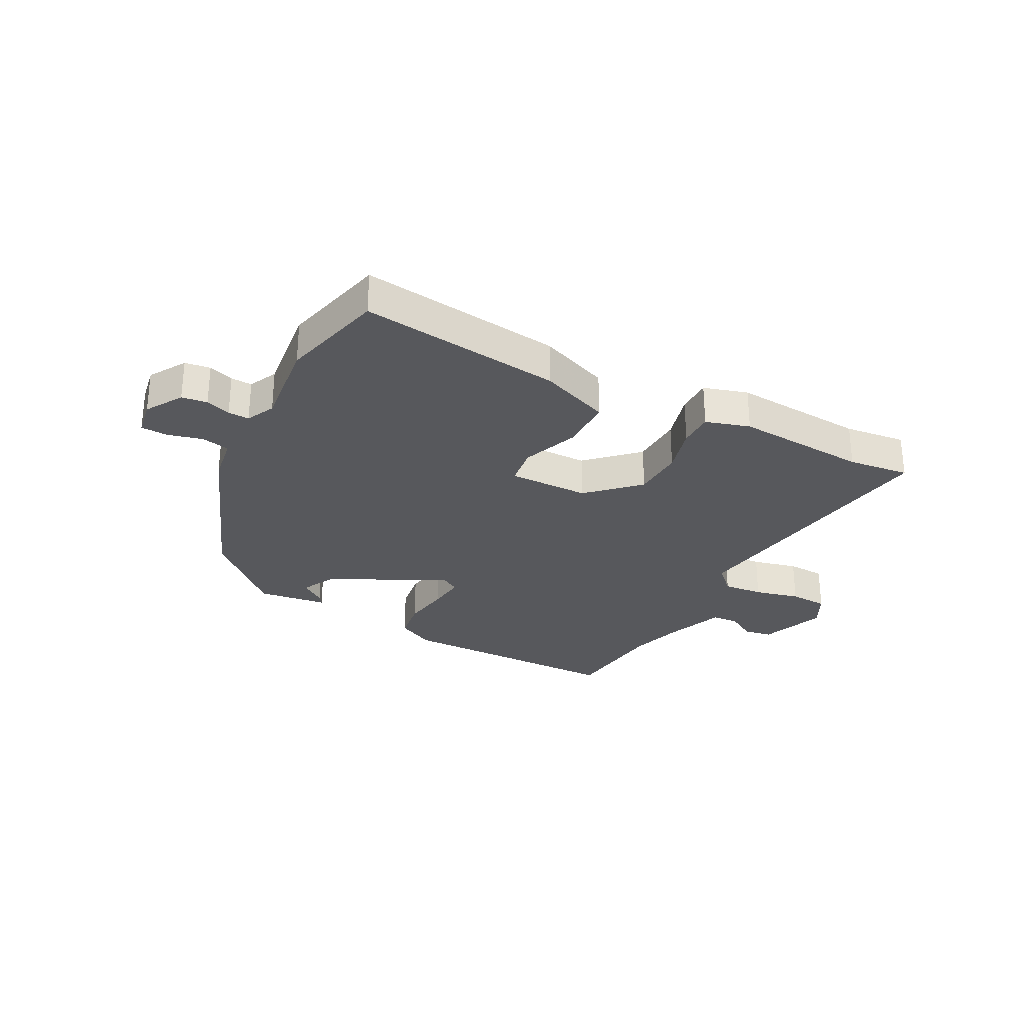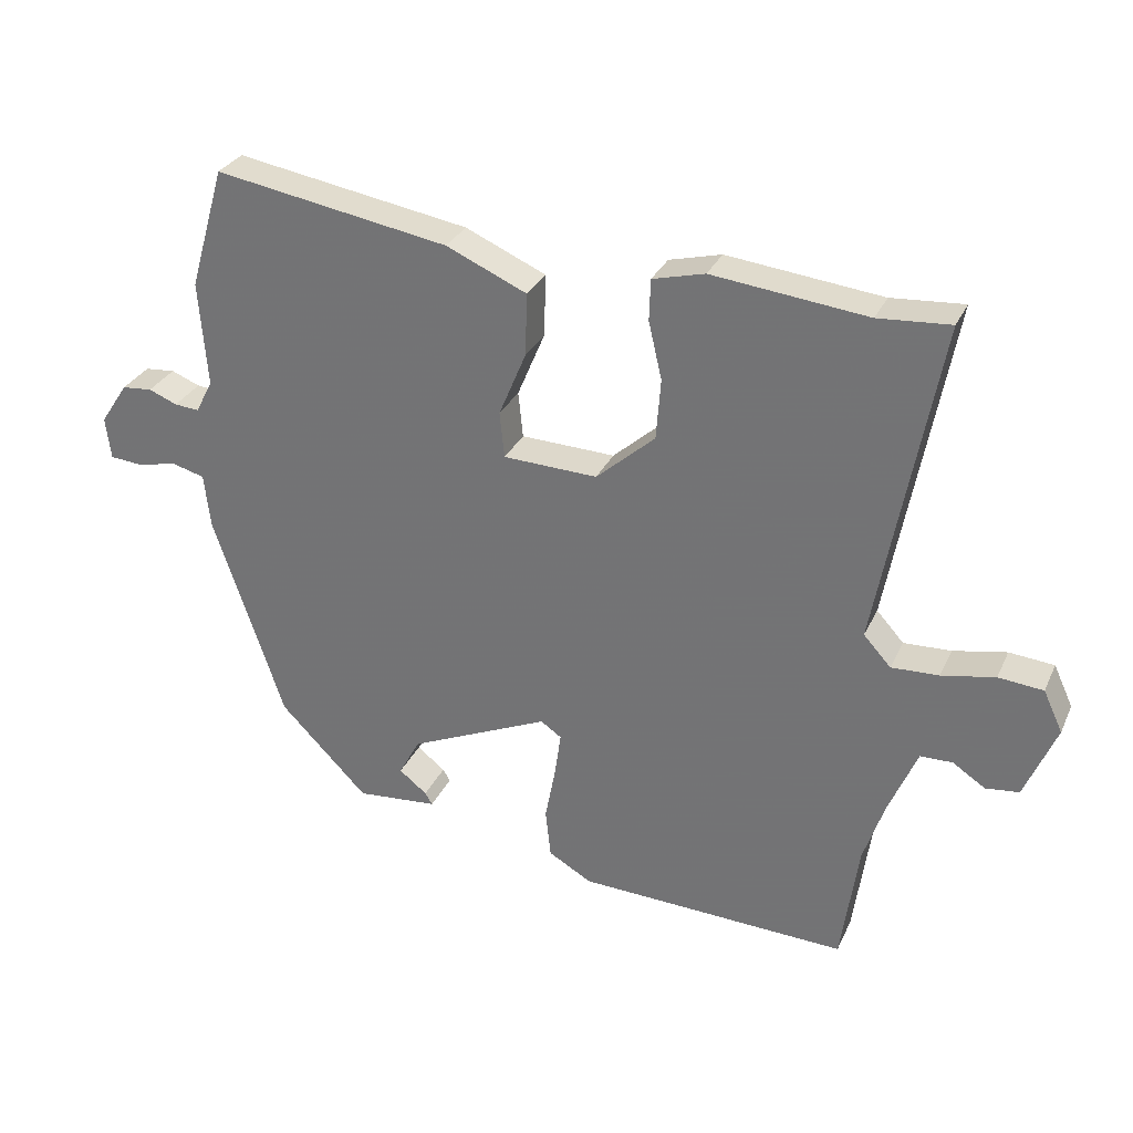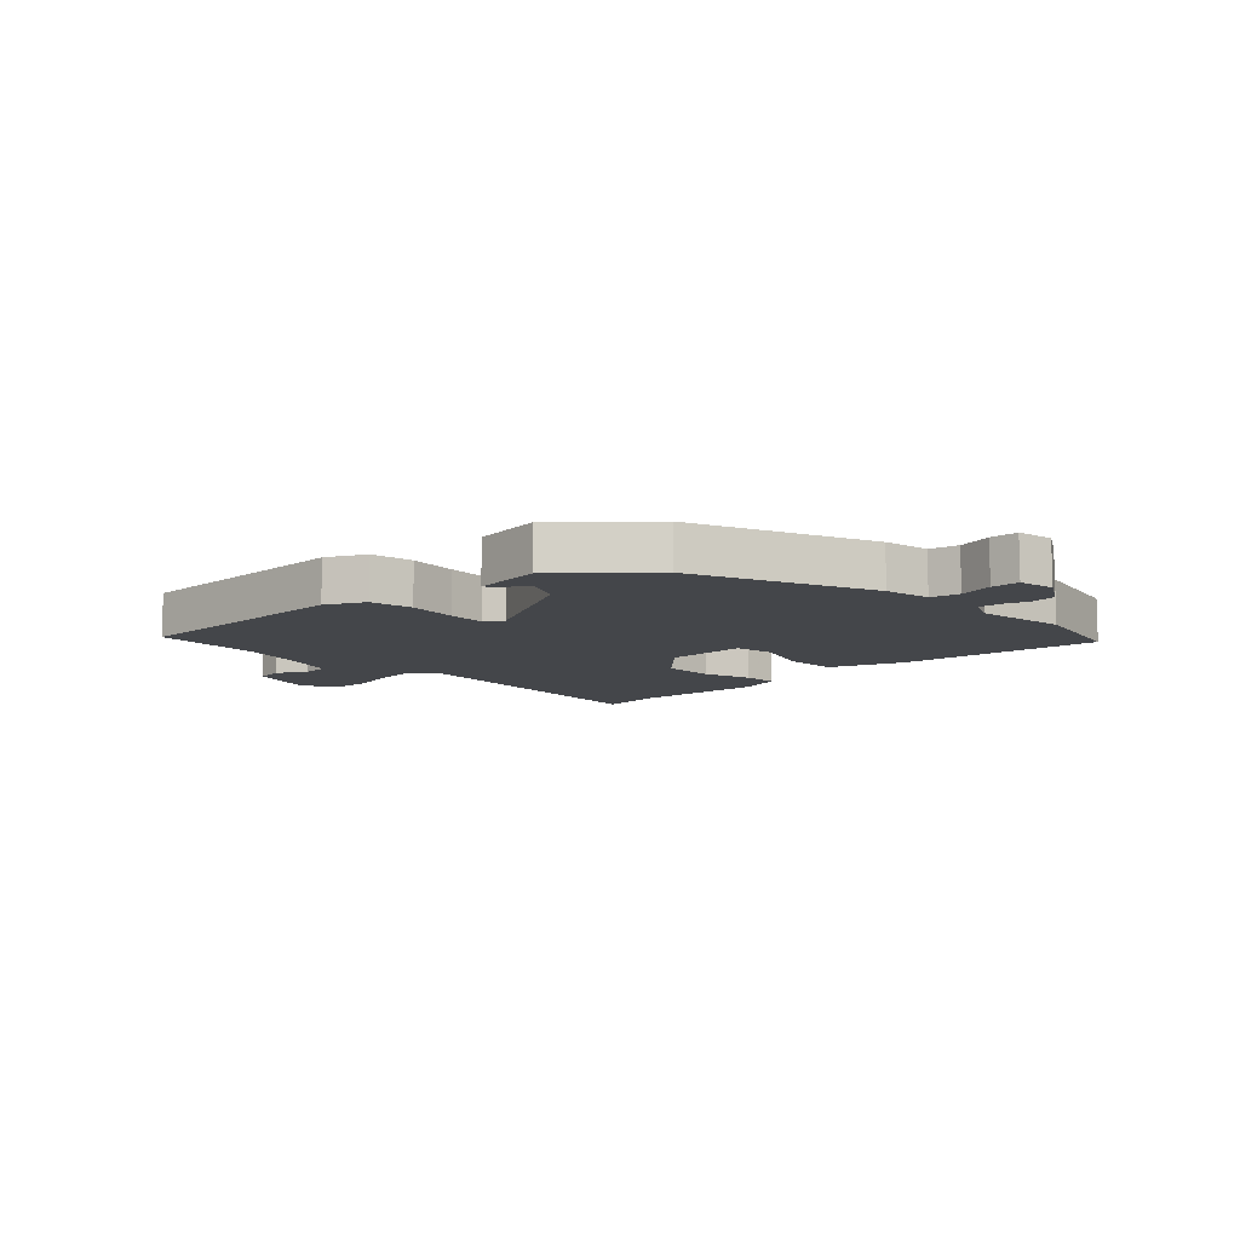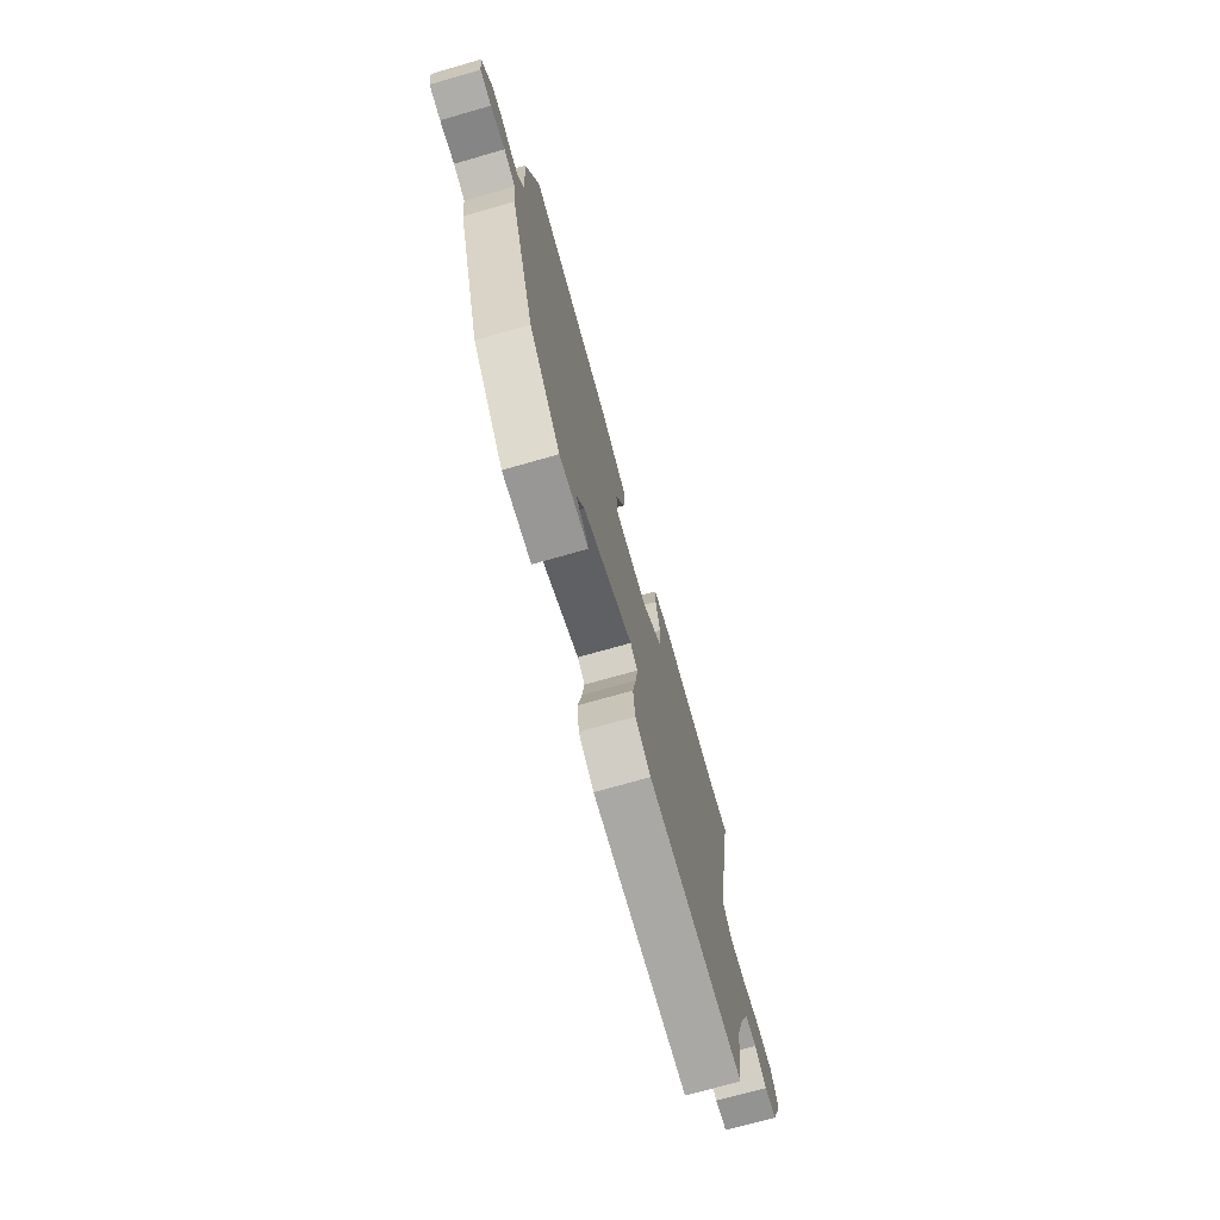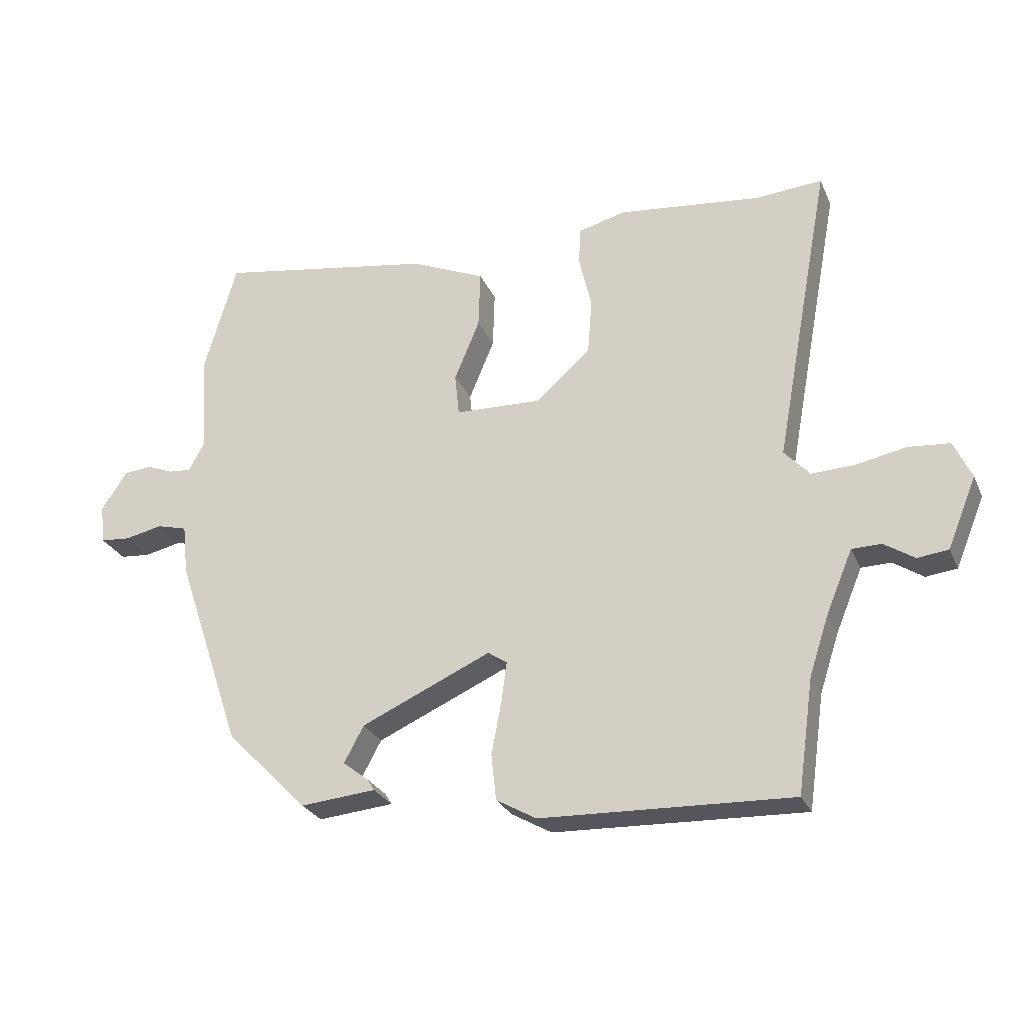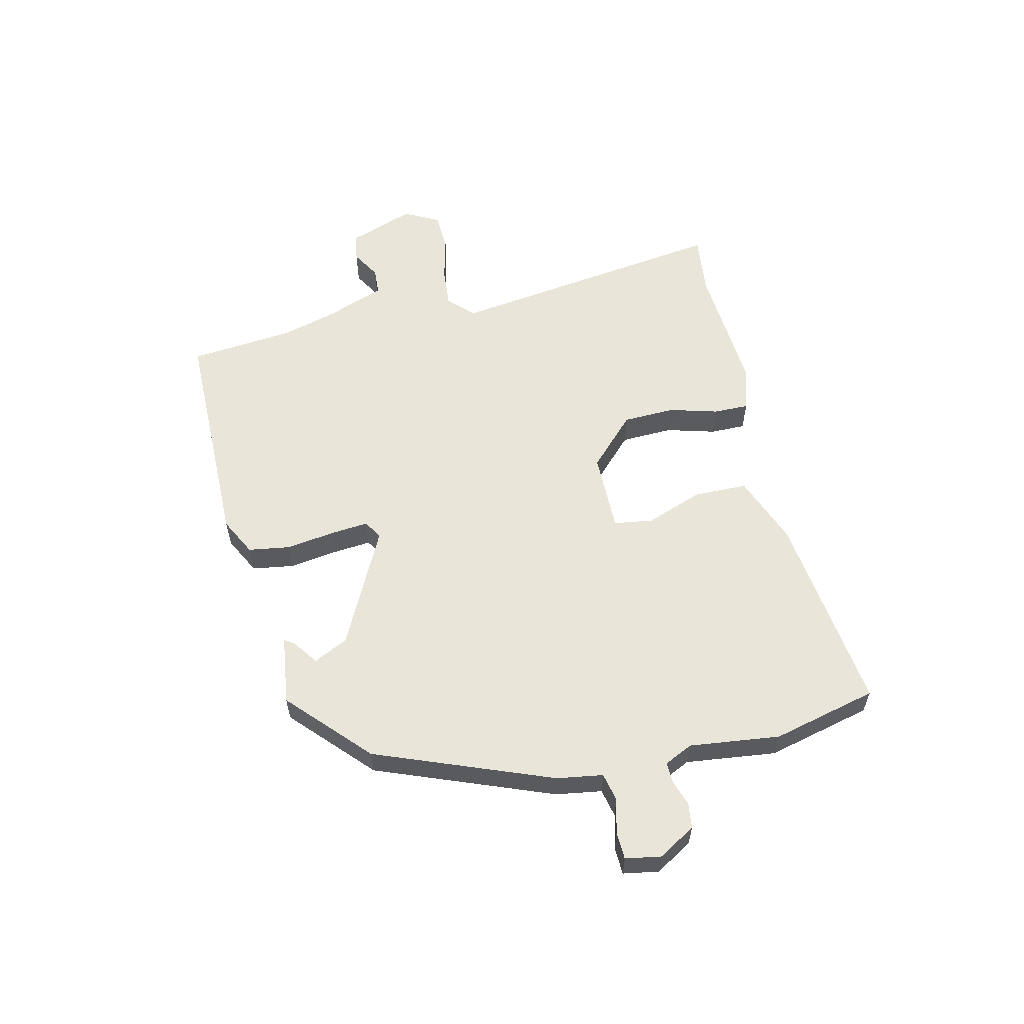
<metadata>
{"format":"obj","ext":"obj","renderer":"f3d","projection":"perspective","resolution":1024,"background":"white","views":[{"elev":-28.7,"azim":-25.4,"up":"+Y"},{"elev":30.2,"azim":21.5,"up":"+Z"},{"elev":-9.8,"azim":-133.0,"up":"+Y"},{"elev":-73.0,"azim":-74.1,"up":"+Z"},{"elev":-26.8,"azim":20.1,"up":"+Z"},{"elev":58.0,"azim":-100.6,"up":"+Y"}]}
</metadata>
<code>
v -0.434 0.07 -0.332
v -0.54 0.07 -0.019
v -0.549 0.07 0.062
v -0.598 0.07 0.075
v -0.659 0.07 0.062
v -0.707 0.07 0.066
v -0.715 0.07 0.129
v -0.673 0.07 0.192
v -0.628 0.07 0.196
v -0.585 0.07 0.179
v -0.548 0.07 0.176
v -0.522 0.07 0.225
v -0.534 0.07 0.384
v -0.481 0.07 0.566
v -0.13 0.07 0.507
v -0.009 0.07 0.454
v -0.012 0.07 0.36
v -0.053 0.07 0.262
v -0.046 0.07 0.193
v 0.095 0.07 0.188
v 0.183 0.07 0.266
v 0.19 0.07 0.357
v 0.17 0.07 0.443
v 0.172 0.07 0.505
v 0.25 0.07 0.525
v 0.482 0.07 0.499
v 0.59 0.07 0.507
v 0.499 0.07 0.016
v 0.54 0.07 -0.029
v 0.611 0.07 -0.026
v 0.691 0.07 -0.01
v 0.758 0.07 -0.016
v 0.787 0.07 -0.078
v 0.74 0.07 -0.192
v 0.69 0.07 -0.198
v 0.641 0.07 -0.166
v 0.593 0.07 -0.167
v 0.55 0.07 -0.27
v 0.519 0.07 -0.364
v 0.493 0.07 -0.548
v 0.088 0.07 -0.533
v 0.023 0.07 -0.496
v 0.015 0.07 -0.422
v 0.031 0.07 -0.338
v 0.04 0.07 -0.272
v 0.009 0.07 -0.251
v -0.201 0.07 -0.345
v -0.233 0.07 -0.404
v -0.191 0.07 -0.437
v -0.18 0.07 -0.455
v -0.302 0.07 -0.466
v -0.434 0 -0.332
v -0.54 0 -0.019
v -0.549 0 0.062
v -0.598 0 0.075
v -0.659 0 0.062
v -0.707 0 0.066
v -0.715 0 0.129
v -0.673 0 0.192
v -0.628 0 0.196
v -0.585 0 0.179
v -0.548 0 0.176
v -0.522 0 0.225
v -0.534 0 0.384
v -0.481 0 0.566
v -0.13 0 0.507
v -0.009 0 0.454
v -0.012 0 0.36
v -0.053 0 0.262
v -0.046 0 0.193
v 0.095 0 0.188
v 0.183 0 0.266
v 0.19 0 0.357
v 0.17 0 0.443
v 0.172 0 0.505
v 0.25 0 0.525
v 0.482 0 0.499
v 0.59 0 0.507
v 0.499 0 0.016
v 0.54 0 -0.029
v 0.611 0 -0.026
v 0.691 0 -0.01
v 0.758 0 -0.016
v 0.787 0 -0.078
v 0.74 0 -0.192
v 0.69 0 -0.198
v 0.641 0 -0.166
v 0.593 0 -0.167
v 0.55 0 -0.27
v 0.519 0 -0.364
v 0.493 0 -0.548
v 0.088 0 -0.533
v 0.023 0 -0.496
v 0.015 0 -0.422
v 0.031 0 -0.338
v 0.04 0 -0.272
v 0.009 0 -0.251
v -0.201 0 -0.345
v -0.233 0 -0.404
v -0.191 0 -0.437
v -0.18 0 -0.455
v -0.302 0 -0.466
f 50 51 1
f 49 50 1
f 48 49 1
f 1 2 3
f 48 1 3
f 47 48 3
f 46 47 3
f 42 43 44
f 41 42 44
f 40 41 44
f 39 40 44
f 38 39 44 45
f 37 38 45 46
f 34 35 36
f 33 34 36
f 32 33 36
f 31 32 36
f 30 31 36
f 29 30 36 37
f 37 46 3
f 29 37 3
f 28 29 3
f 24 25 26
f 23 24 26
f 22 23 26
f 26 27 28
f 22 26 28
f 21 22 28
f 16 17 18
f 15 16 18
f 14 15 18
f 13 14 18
f 12 13 18
f 11 12 18 19
f 8 9 10
f 7 8 10
f 6 7 10
f 5 6 10
f 4 5 10
f 4 10 11
f 11 19 20
f 4 11 20
f 3 4 20
f 20 21 28
f 3 20 28
f 52 102 101
f 52 101 100
f 52 100 99
f 54 53 52
f 54 52 99
f 54 99 98
f 54 98 97
f 95 94 93
f 95 93 92
f 95 92 91
f 95 91 90
f 96 95 90 89
f 97 96 89 88
f 87 86 85
f 87 85 84
f 87 84 83
f 87 83 82
f 87 82 81
f 88 87 81 80
f 54 97 88
f 54 88 80
f 54 80 79
f 77 76 75
f 77 75 74
f 77 74 73
f 79 78 77
f 79 77 73
f 79 73 72
f 69 68 67
f 69 67 66
f 69 66 65
f 69 65 64
f 69 64 63
f 70 69 63 62
f 61 60 59
f 61 59 58
f 61 58 57
f 61 57 56
f 61 56 55
f 62 61 55
f 71 70 62
f 71 62 55
f 71 55 54
f 79 72 71
f 79 71 54
f 1 52 53 2
f 2 53 54 3
f 3 54 55 4
f 4 55 56 5
f 5 56 57 6
f 6 57 58 7
f 7 58 59 8
f 8 59 60 9
f 9 60 61 10
f 10 61 62 11
f 11 62 63 12
f 12 63 64 13
f 13 64 65 14
f 14 65 66 15
f 15 66 67 16
f 16 67 68 17
f 17 68 69 18
f 18 69 70 19
f 19 70 71 20
f 20 71 72 21
f 21 72 73 22
f 22 73 74 23
f 23 74 75 24
f 24 75 76 25
f 25 76 77 26
f 26 77 78 27
f 27 78 79 28
f 28 79 80 29
f 29 80 81 30
f 30 81 82 31
f 31 82 83 32
f 32 83 84 33
f 33 84 85 34
f 34 85 86 35
f 35 86 87 36
f 36 87 88 37
f 37 88 89 38
f 38 89 90 39
f 39 90 91 40
f 40 91 92 41
f 41 92 93 42
f 42 93 94 43
f 43 94 95 44
f 44 95 96 45
f 45 96 97 46
f 46 97 98 47
f 47 98 99 48
f 48 99 100 49
f 49 100 101 50
f 50 101 102 51
f 51 102 52 1

</code>
